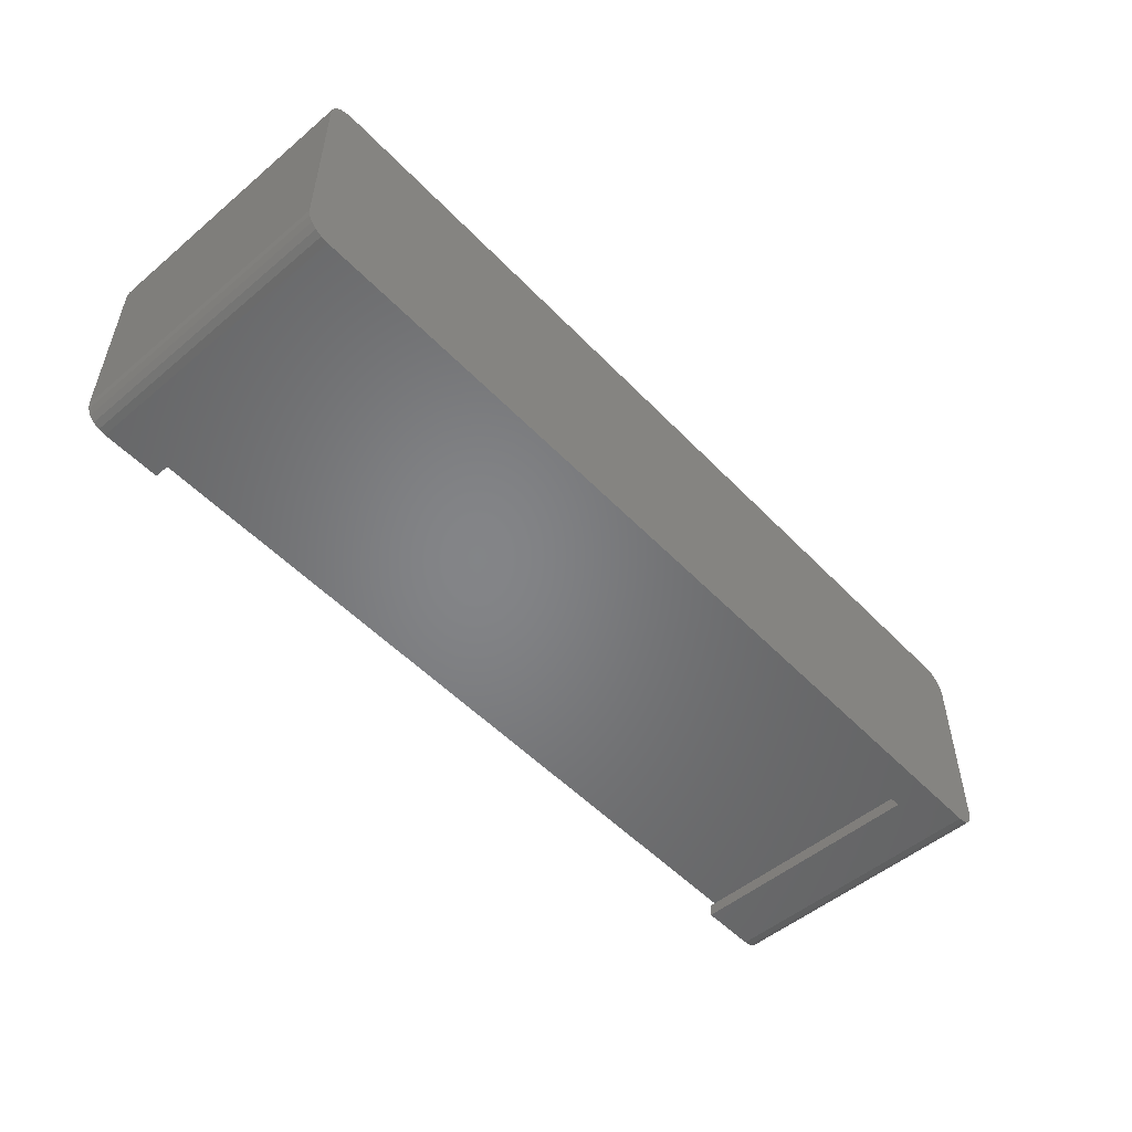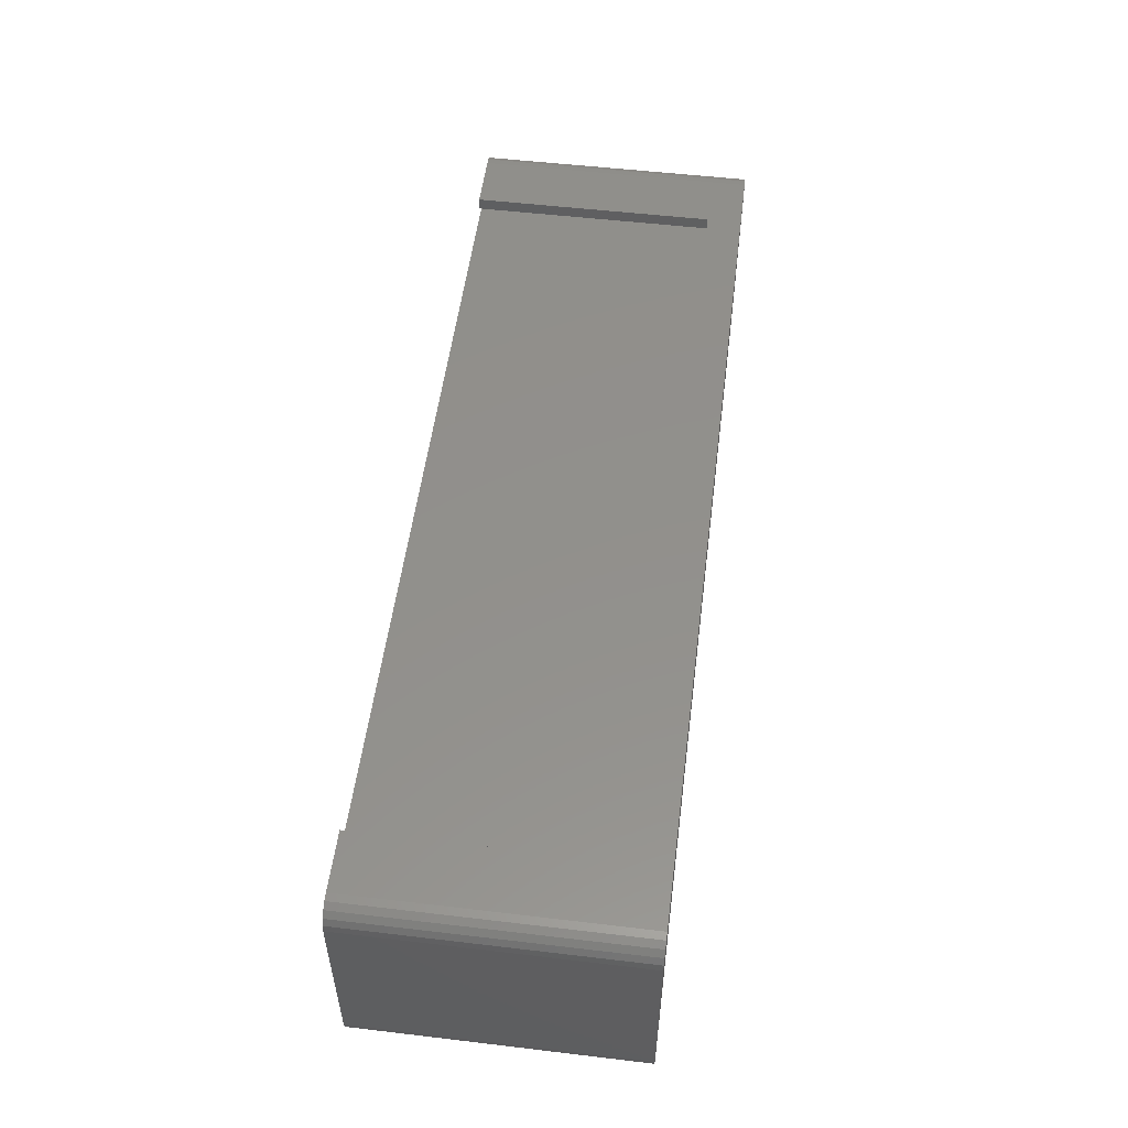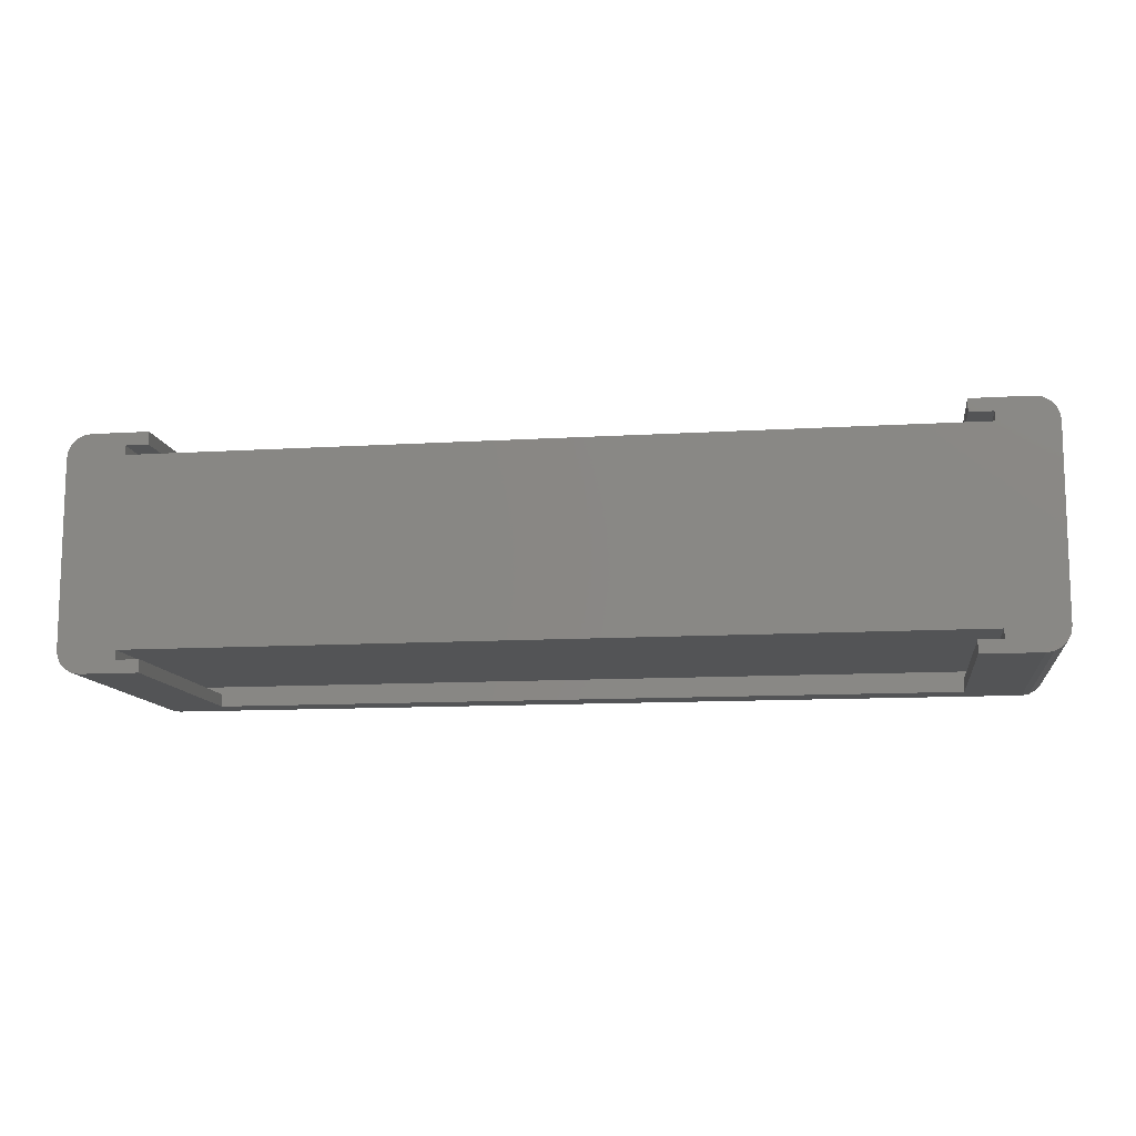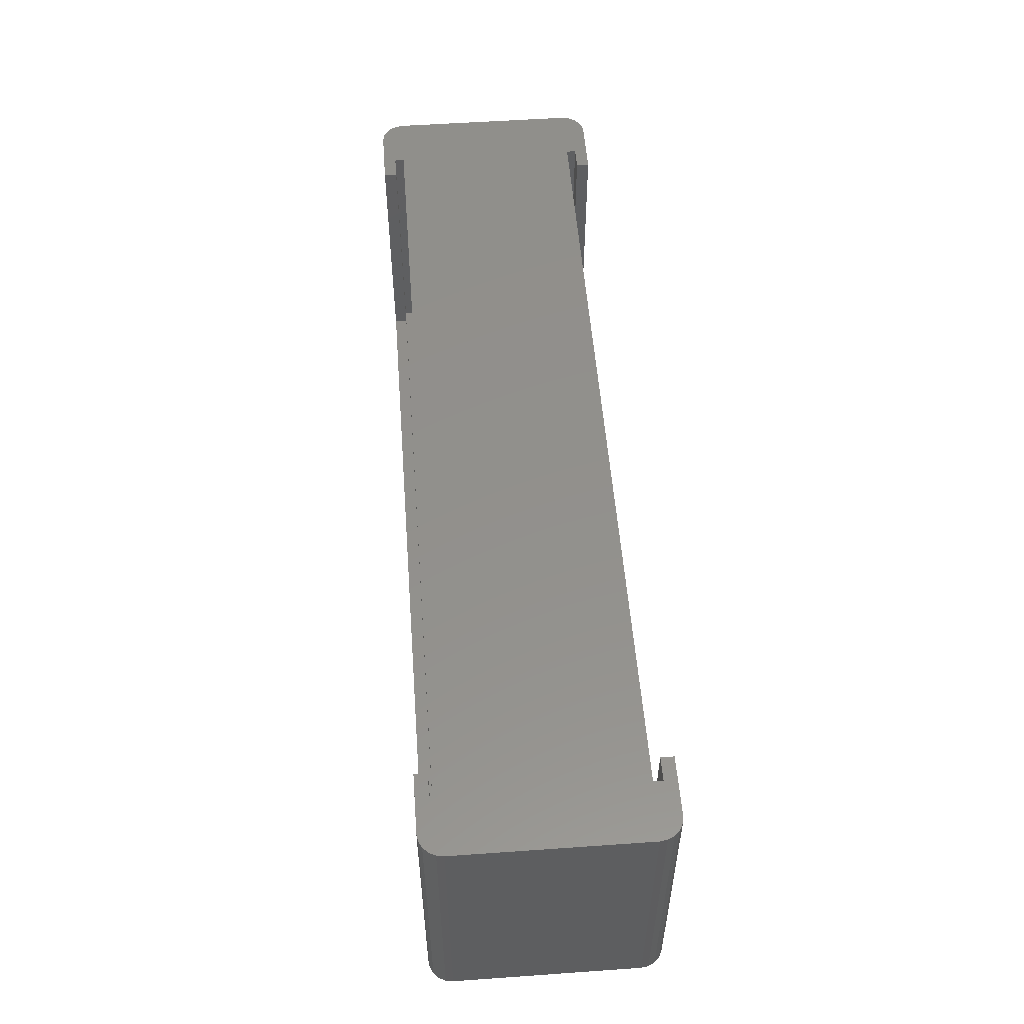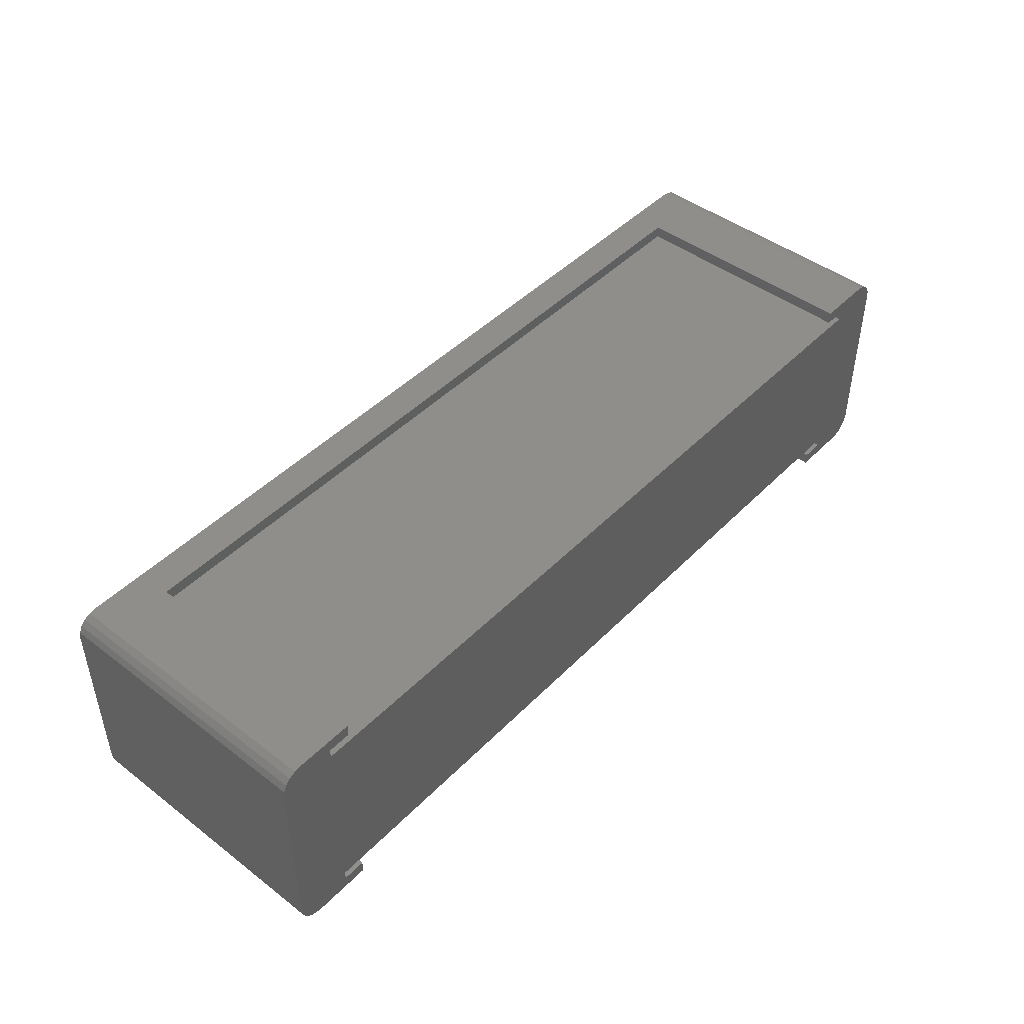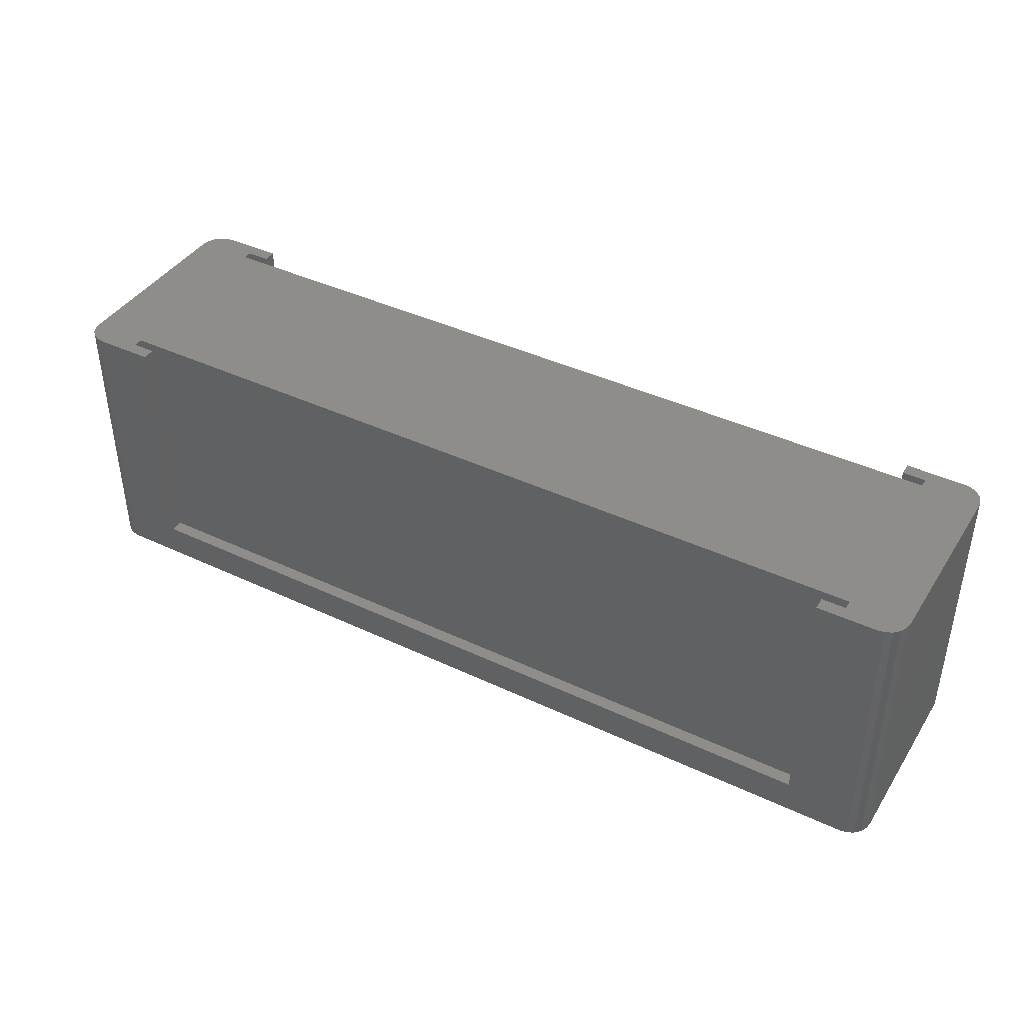
<metadata>
{"format":"stl","ext":"stl","renderer":"f3d","projection":"perspective","resolution":1024,"background":"white","views":[{"elev":-52.1,"azim":132.1,"up":"+Y"},{"elev":53.2,"azim":97.2,"up":"+Y"},{"elev":-11.5,"azim":8.4,"up":"+Y"},{"elev":53.5,"azim":-94.3,"up":"+Z"},{"elev":45.7,"azim":-48.9,"up":"+Y"},{"elev":41.0,"azim":29.9,"up":"+Z"}]}
</metadata>
<code>
# stl→obj: 139 verts, 276 faces
v 19.31 -4.951 12
v 19.59 -4.809 0
v 19.59 -4.809 12
v 19.95 -4.309 0
v -19.59 -4.809 0
v 20 -4 0
v 19.31 4.951 12
v 19 5 0
v 19 5 12
v 19 -5 0
v 19.31 -4.951 0
v 20 4 12
v 20 -4 12
v -19.31 4.951 0
v -19.31 4.951 12
v -19 5 0
v 19.95 4.309 0
v 19.81 4.588 12
v 19.95 4.309 12
v -19.81 4.588 0
v -19.95 4.309 0
v 20 4 0
v -19 5 12
v -20 -4 12
v -19.95 -4.309 0
v -19.95 -4.309 12
v -20 4 12
v -20 4 0
v -19.59 4.809 12
v -19.59 4.809 0
v 19.95 -4.309 12
v 19.81 -4.588 12
v 19.81 -4.588 0
v 19.59 4.809 0
v 19.31 4.951 0
v 19.81 4.588 0
v 19.59 4.809 12
v -19.95 4.309 12
v -19.59 -4.809 12
v -19.81 4.588 12
v 16.5 -4.606 12
v -17.5 4.05 1
v 14.58 4.05 12
v 17.5 4.05 1
v 19 -5 12
v -20 -4 0
v -16.5 -4.514 12
v -16.5 -4.746 12
v -16.5 -5 11.21
v -16.3 -4.05 12
v -16.18 -4.05 12
v 16.5 -4.809 12
v -19.81 -4.588 0
v -14.25 5 1.5
v -3.536 5 1.5
v -19 -5 0
v -19 -5 12
v -19.31 -4.951 0
v -19.31 -4.951 12
v 16.84 4.45 12
v 17.31 4.45 12
v 14.25 -5 1.5
v 3.536 -5 1.5
v -19.81 -4.588 12
v 16.5 4.45 1.5
v -16.5 -5 8.179
v 17.5 -4.051 12
v 16.5 -5 1.5
v 16.5 -5 5.821
v 16.5 -4.45 1.5
v -17.5 -4.05 1
v -16.41 -4.05 12
v -14.58 -4.05 12
v 17.41 4.45 12
v 16.5 4.45 12
v -16.5 4.45 1.5
v -16.56 -4.05 12
v -16.6 -4.05 12
v -16.5 5 1.5
v 16.22 5 1.5
v 16.5 5 1.5
v 16.5 5 12
v -17.5 4.417 12
v -17.5 4.05 12
v -16.5 4.45 12
v -16.5 5 12
v -16.54 4.45 12
v -17.5 4.45 12
v -17.5 4.45 1
v 16.04 4.45 1.5
v 16.5 4.514 12
v 17.5 4.45 1
v 17.5 4.45 12
v -16.5 -4.05 12
v -17.5 -4.268 12
v -17.5 -4.083 12
v -16.5 5 5.821
v 16.5 5 11.21
v 16.5 5 8.179
v 17.5 4.05 12
v 16.5 4.05 12
v -16.66 -4.05 12
v 17.5 4.083 12
v 17.5 4.296 12
v 15.72 4.05 12
v 15.26 4.05 12
v -17.5 -4.31 12
v -17.5 -4.296 12
v -17.5 -4.05 12
v -17.5 -4.311 12
v 17.5 -4.05 1
v -17.5 -4.278 12
v -17.5 -4.328 12
v -17.5 -4.45 1
v -16.5 -4.82 12
v -16.5 -4.809 12
v -17.5 -4.344 12
v 16.5 -4.941 12
v -17.5 -4.285 12
v -16.5 -4.792 12
v -17.5 -4.45 12
v 17.5 -4.34 12
v 17.5 -4.417 12
v -16.5 -4.77 12
v 17.5 -4.45 12
v 17.5 -4.05 12
v 16.5 -4.45 12
v 16.54 -4.45 12
v -16.5 -4.45 1.5
v -16.22 -5 1.5
v -16.04 -4.45 1.5
v -17.41 -4.45 12
v -16.5 -4.45 12
v 16.5 -4.988 12
v -16.5 -4.824 12
v 17.5 -4.45 1
v -16.5 -5 1.5
v 16.5 -5 12
v -16.5 -5 12
f 1 2 3
f 4 5 6
f 7 8 9
f 1 10 11
f 6 12 13
f 14 15 16
f 17 18 19
f 20 5 21
f 22 17 12
f 11 2 1
f 16 15 23
f 22 12 6
f 6 5 22
f 24 25 26
f 10 5 11
f 27 21 28
f 29 15 30
f 13 31 6
f 32 2 33
f 34 5 35
f 36 18 17
f 34 7 37
f 33 5 4
f 38 39 40
f 41 3 32
f 42 43 44
f 29 39 15
f 30 15 14
f 40 39 29
f 8 5 16
f 45 10 1
f 17 5 36
f 3 2 32
f 24 28 46
f 47 48 49
f 50 51 19
f 52 1 3
f 35 5 8
f 25 5 53
f 29 30 40
f 35 7 34
f 35 8 7
f 54 55 16
f 2 5 33
f 34 18 36
f 37 18 34
f 56 57 58
f 58 57 59
f 60 61 9
f 6 31 4
f 12 17 19
f 40 30 20
f 16 5 14
f 14 5 30
f 36 5 34
f 22 5 17
f 62 63 10
f 15 39 23
f 53 5 64
f 61 60 65
f 11 5 2
f 58 5 56
f 66 47 49
f 67 31 13
f 33 31 32
f 4 31 33
f 68 69 70
f 71 50 72
f 38 21 27
f 56 5 10
f 27 28 24
f 27 39 38
f 21 5 28
f 46 5 25
f 64 39 26
f 71 51 50
f 30 5 20
f 28 5 46
f 71 73 51
f 57 39 59
f 64 5 39
f 46 25 24
f 40 21 38
f 20 21 40
f 74 61 65
f 60 75 65
f 24 39 27
f 26 39 24
f 64 25 53
f 26 25 64
f 59 5 58
f 39 5 59
f 55 54 76
f 71 77 78
f 54 79 76
f 61 7 9
f 80 65 81
f 82 60 9
f 42 83 84
f 85 86 87
f 42 84 43
f 87 88 89
f 55 90 80
f 82 91 60
f 87 86 88
f 87 76 85
f 65 92 93
f 91 75 60
f 71 94 77
f 84 23 39
f 88 86 23
f 76 90 55
f 83 88 23
f 84 83 23
f 95 96 39
f 89 76 87
f 92 90 89
f 90 76 89
f 23 86 97
f 9 98 82
f 92 65 90
f 23 97 16
f 79 54 16
f 97 79 16
f 99 65 75
f 18 37 100
f 94 72 101
f 71 78 102
f 103 100 37
f 104 103 37
f 65 93 74
f 77 94 105
f 90 65 80
f 104 37 7
f 93 104 7
f 61 74 7
f 106 44 43
f 7 74 93
f 8 16 55
f 8 81 99
f 42 92 89
f 9 8 99
f 42 89 83
f 8 80 81
f 44 92 42
f 8 55 80
f 103 44 100
f 9 99 98
f 100 44 101
f 101 44 105
f 105 44 106
f 104 93 92
f 103 104 92
f 44 103 92
f 99 91 98
f 91 82 98
f 65 99 81
f 99 75 91
f 76 79 97
f 83 89 88
f 97 85 76
f 97 86 85
f 71 72 72
f 107 108 39
f 71 72 94
f 72 100 101
f 100 72 72
f 71 102 109
f 100 72 18
f 39 110 107
f 43 102 78
f 71 111 73
f 43 78 106
f 39 112 95
f 18 72 50
f 96 71 109
f 18 50 19
f 39 113 110
f 110 113 114
f 115 116 39
f 113 117 114
f 118 1 52
f 119 114 112
f 116 120 39
f 107 110 114
f 52 3 41
f 84 39 109
f 84 102 43
f 109 39 96
f 84 109 102
f 112 114 95
f 108 114 119
f 108 107 114
f 117 113 39
f 114 117 121
f 51 12 19
f 32 122 123
f 122 67 111
f 31 122 32
f 39 120 124
f 123 122 111
f 32 125 41
f 111 67 126
f 32 123 125
f 127 41 128
f 129 130 131
f 128 41 125
f 63 62 70
f 70 62 68
f 124 48 39
f 132 133 129
f 122 31 67
f 45 118 134
f 63 131 130
f 1 118 45
f 39 135 115
f 128 70 127
f 108 119 39
f 136 128 125
f 94 101 105
f 114 121 129
f 111 126 73
f 70 131 63
f 126 13 12
f 126 67 13
f 136 70 128
f 41 127 69
f 48 132 121
f 121 117 39
f 48 121 39
f 73 126 12
f 51 73 12
f 114 131 136
f 48 47 132
f 131 70 136
f 132 47 133
f 56 10 63
f 56 130 137
f 114 129 131
f 57 56 66
f 137 129 66
f 56 63 130
f 132 129 121
f 56 137 66
f 95 114 96
f 57 66 49
f 130 129 137
f 111 114 136
f 45 138 69
f 57 49 139
f 68 62 10
f 45 69 10
f 111 136 123
f 10 69 68
f 106 78 77
f 71 114 111
f 106 77 105
f 39 119 112
f 57 139 135
f 114 71 96
f 57 135 39
f 45 134 138
f 115 135 49
f 116 115 49
f 120 116 49
f 48 124 49
f 124 120 49
f 135 139 49
f 47 66 133
f 66 129 133
f 123 136 125
f 70 69 127
f 134 69 138
f 118 69 134
f 52 69 118
f 41 69 52

</code>
